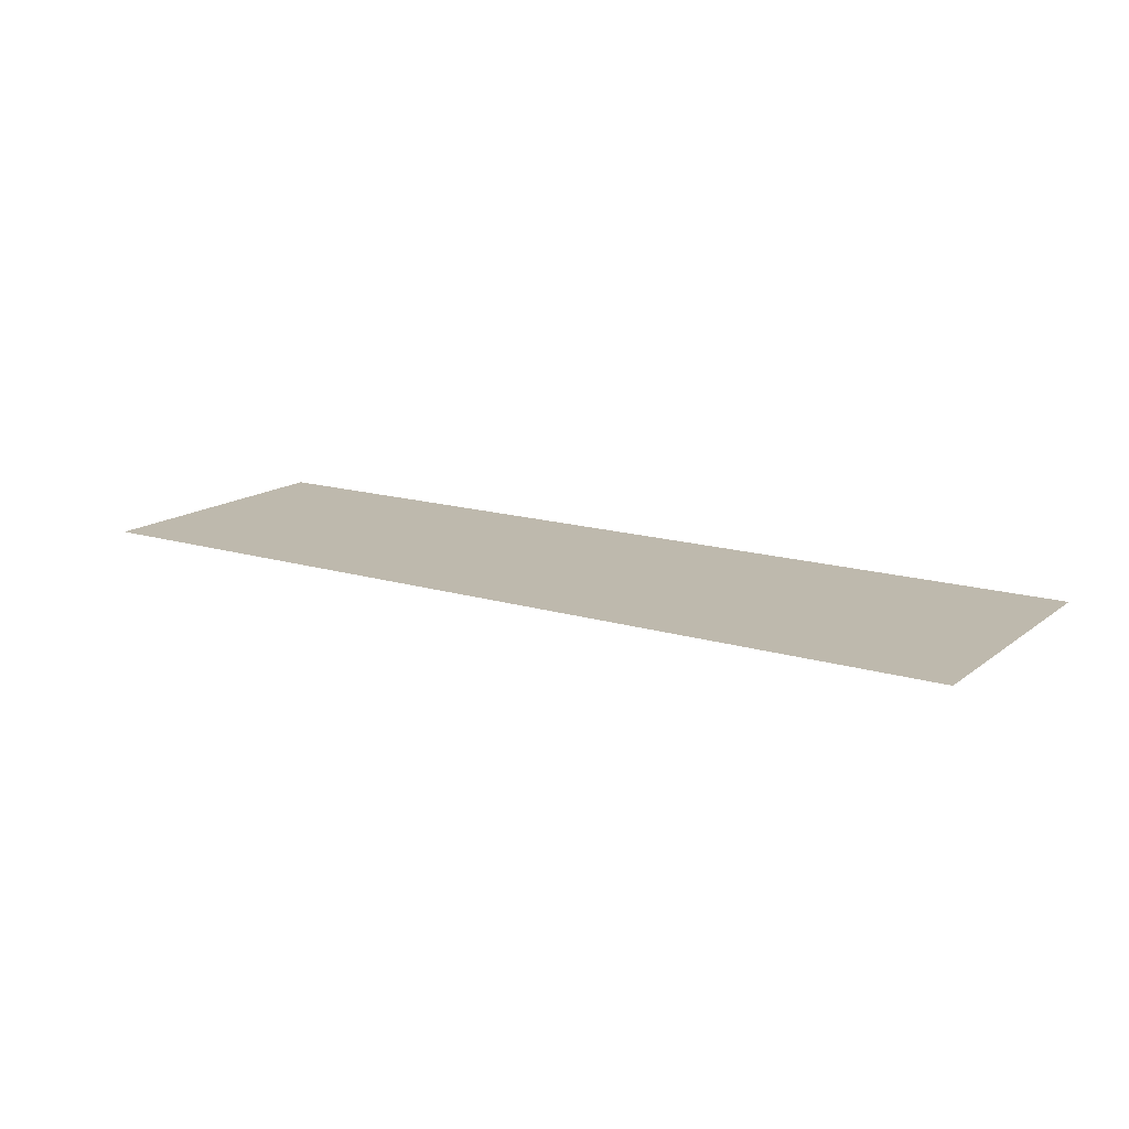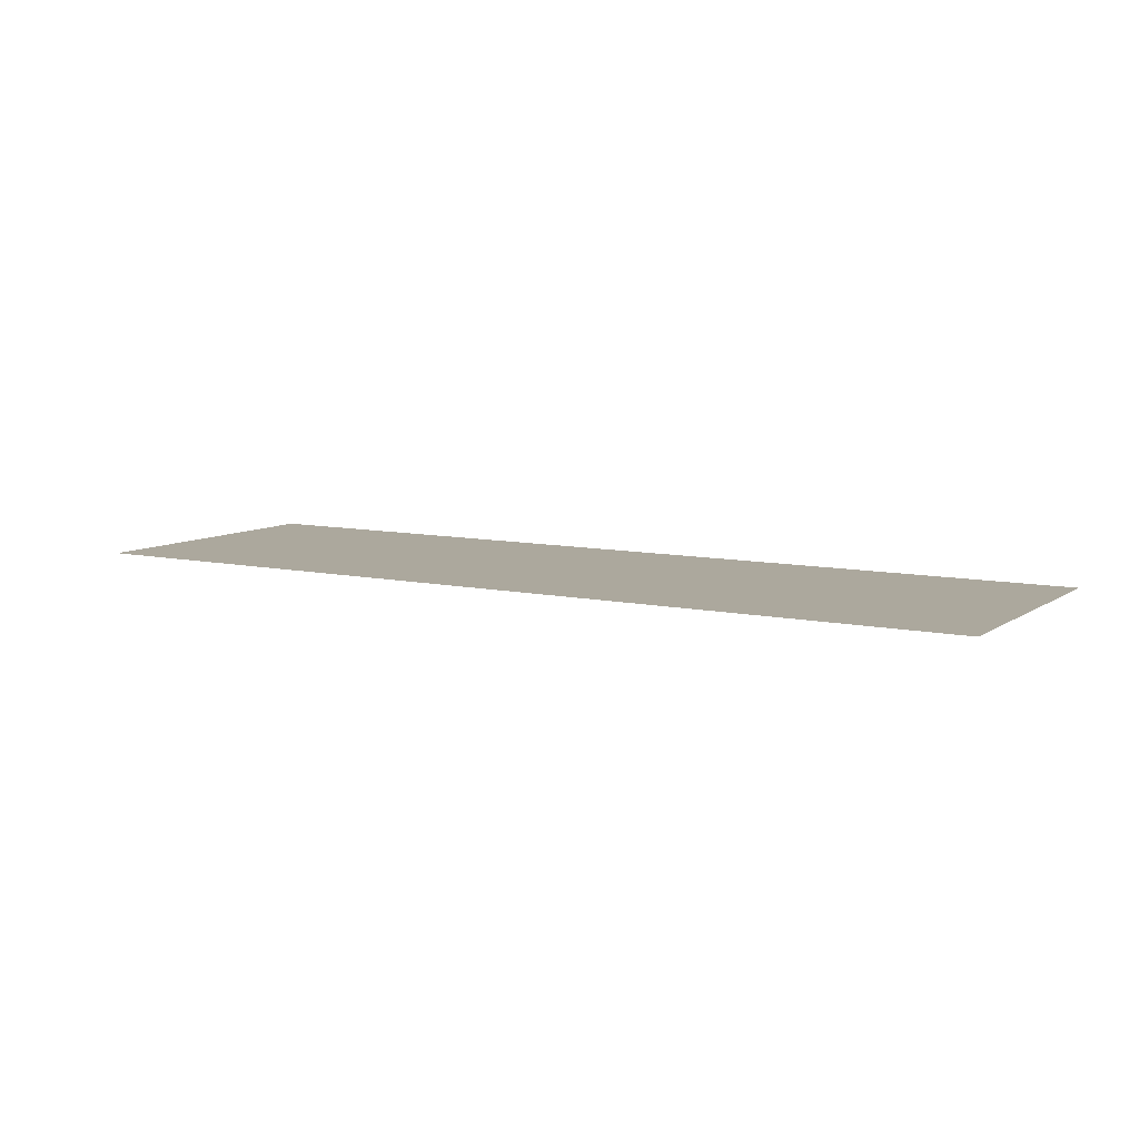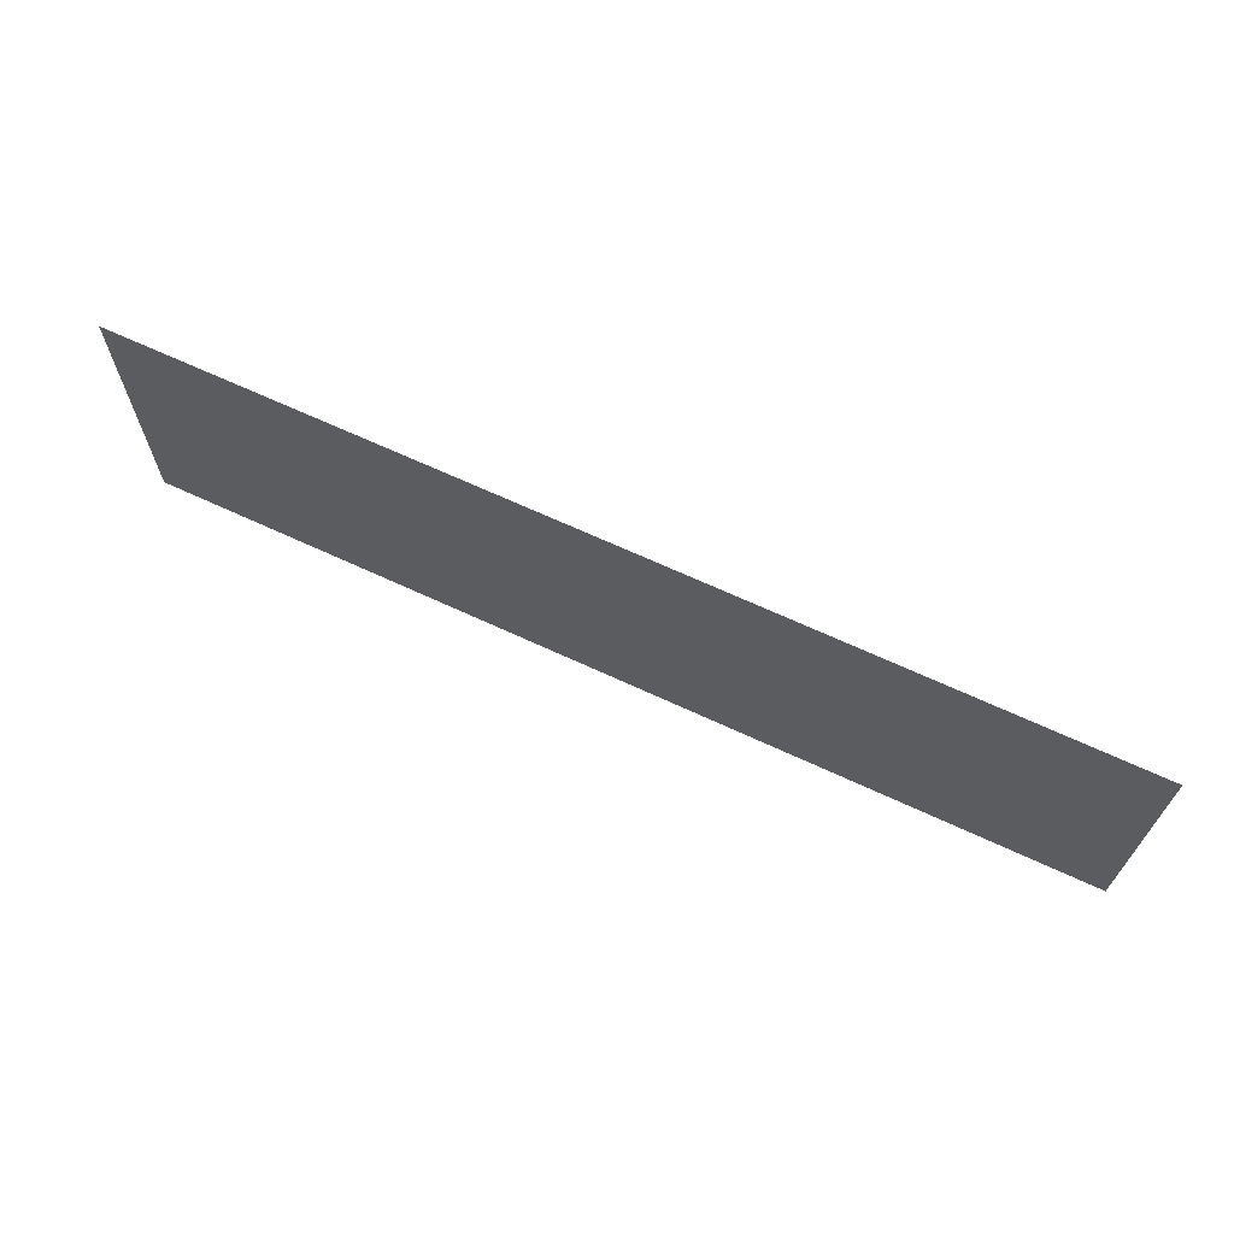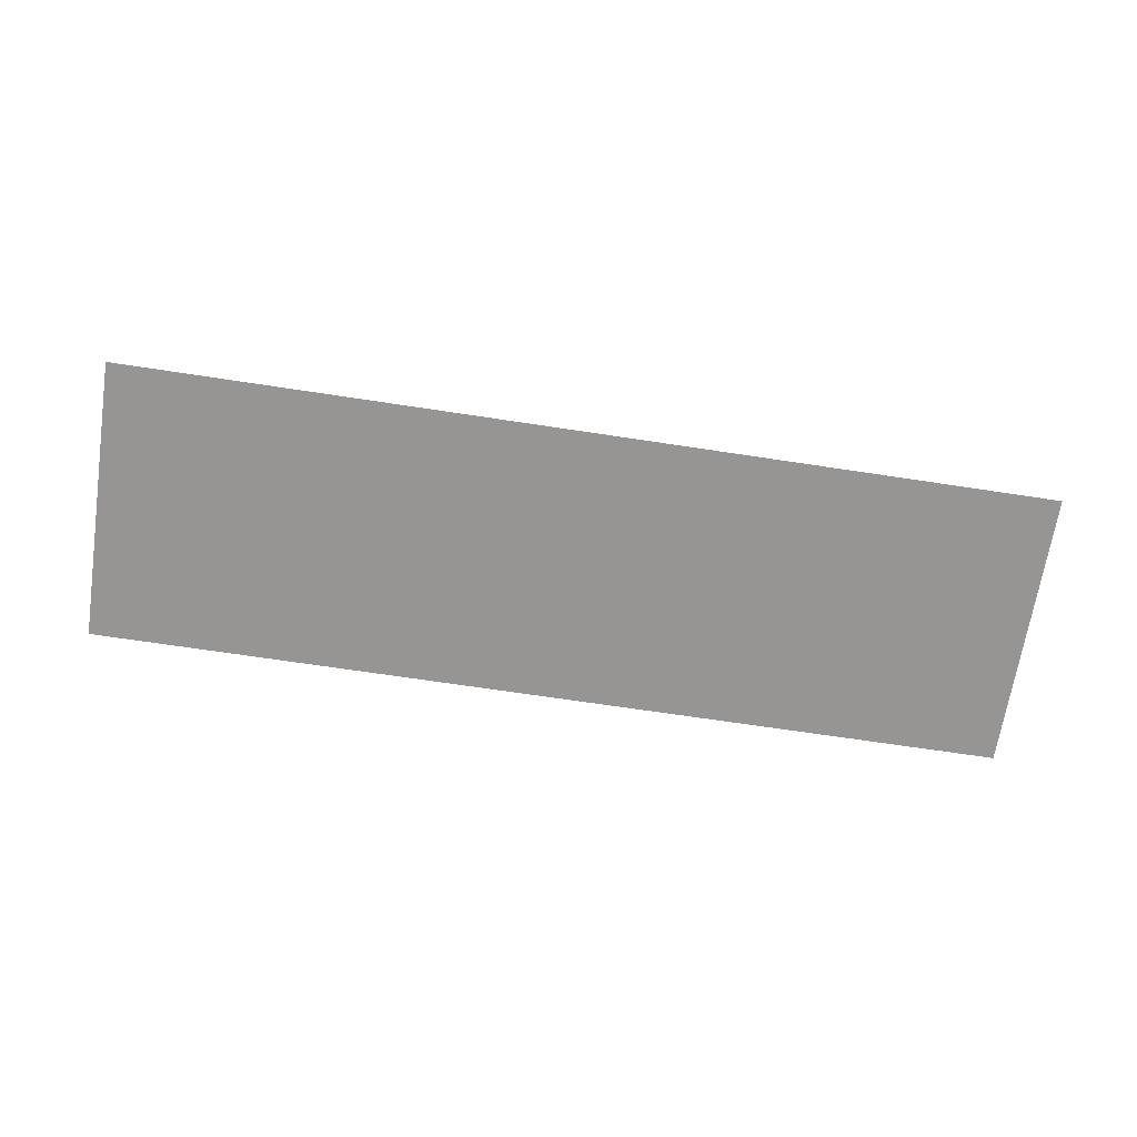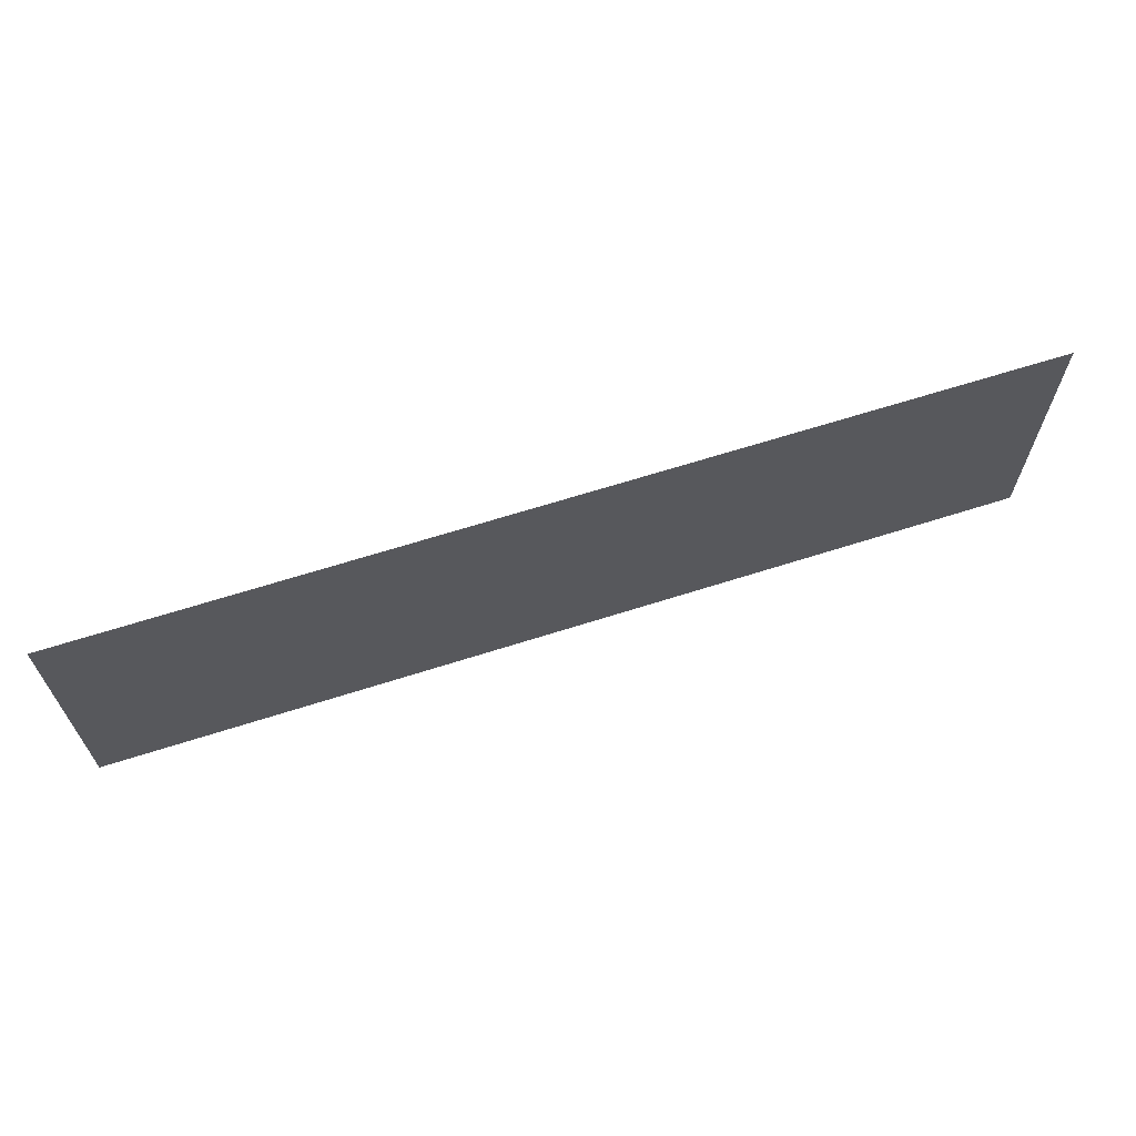
<metadata>
{"format":"obj","ext":"obj","renderer":"f3d","projection":"perspective","resolution":1024,"background":"white","views":[{"elev":15.2,"azim":32.9,"up":"+Z"},{"elev":8.6,"azim":30.7,"up":"+Z"},{"elev":67.1,"azim":25.0,"up":"+Y"},{"elev":-67.6,"azim":171.3,"up":"+Z"},{"elev":65.6,"azim":-17.8,"up":"+Y"}]}
</metadata>
<code>
v -19.07 -2.958 0
v -19.39 -2.958 0
v -19.39 -2.857 0
v -19.07 -2.857 0
g S3-2-F_mesh_0010
f 1 2 3 4

</code>
